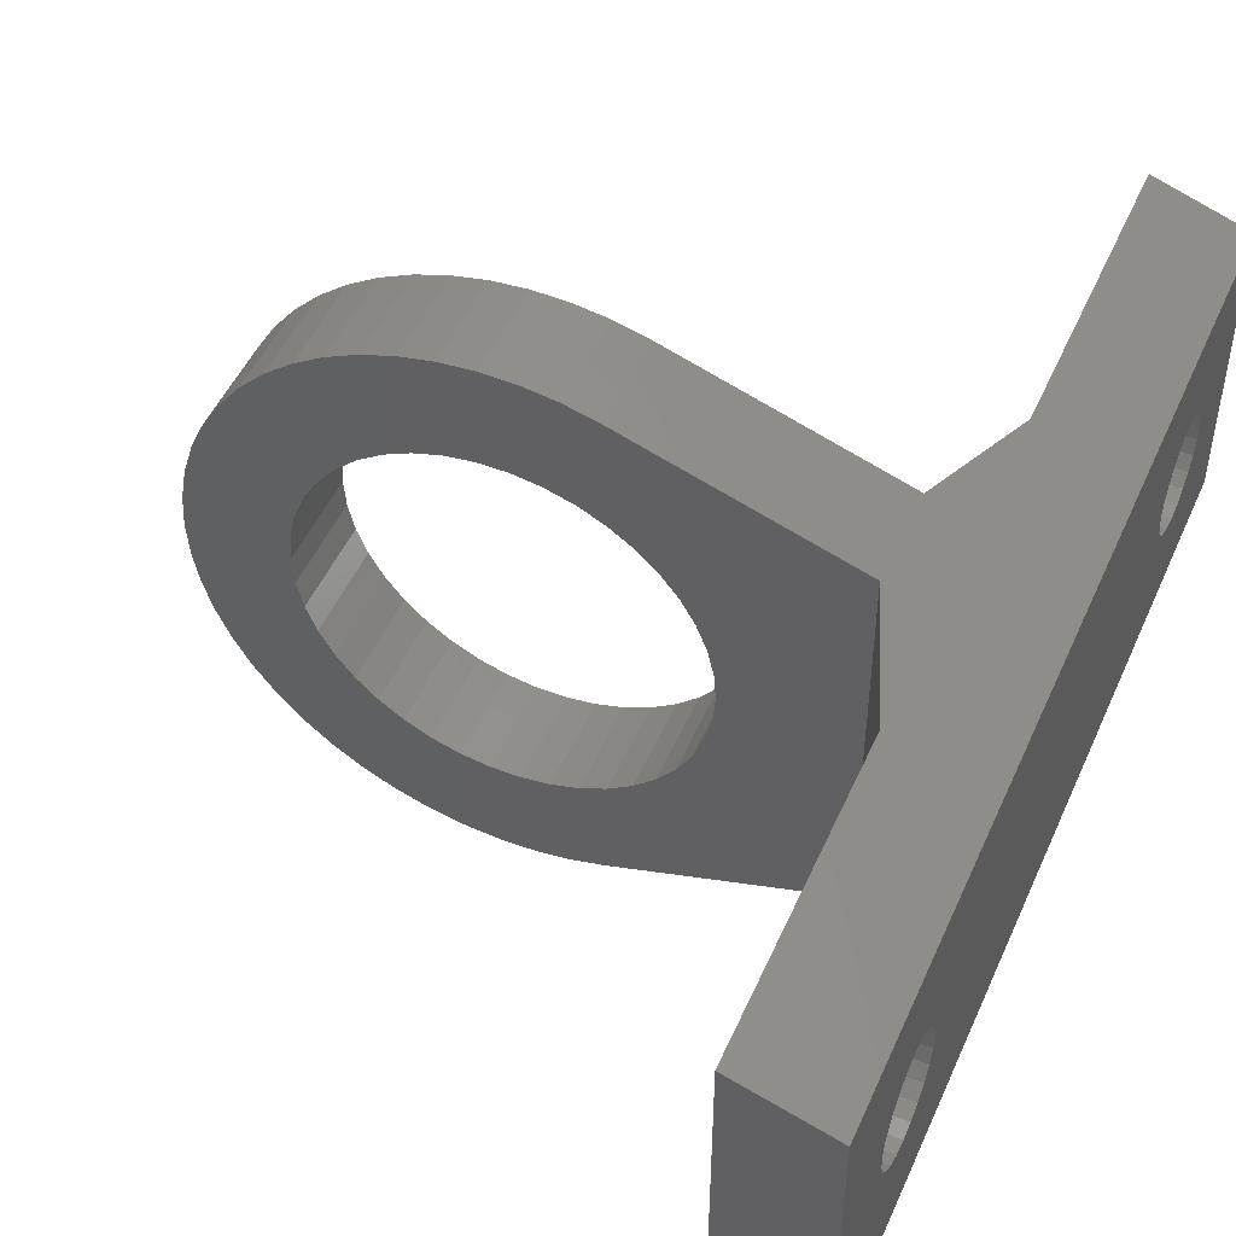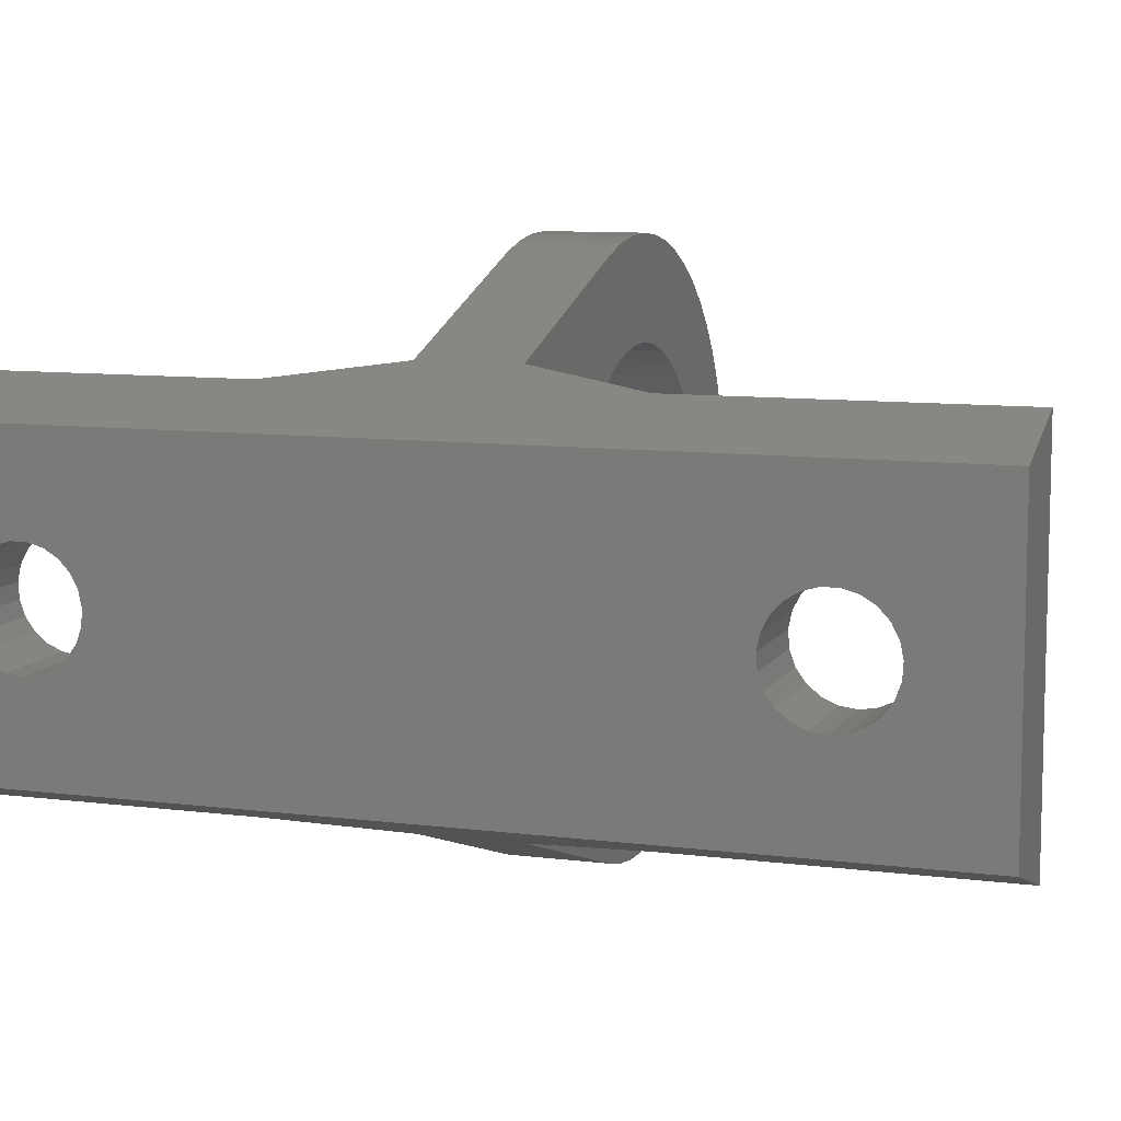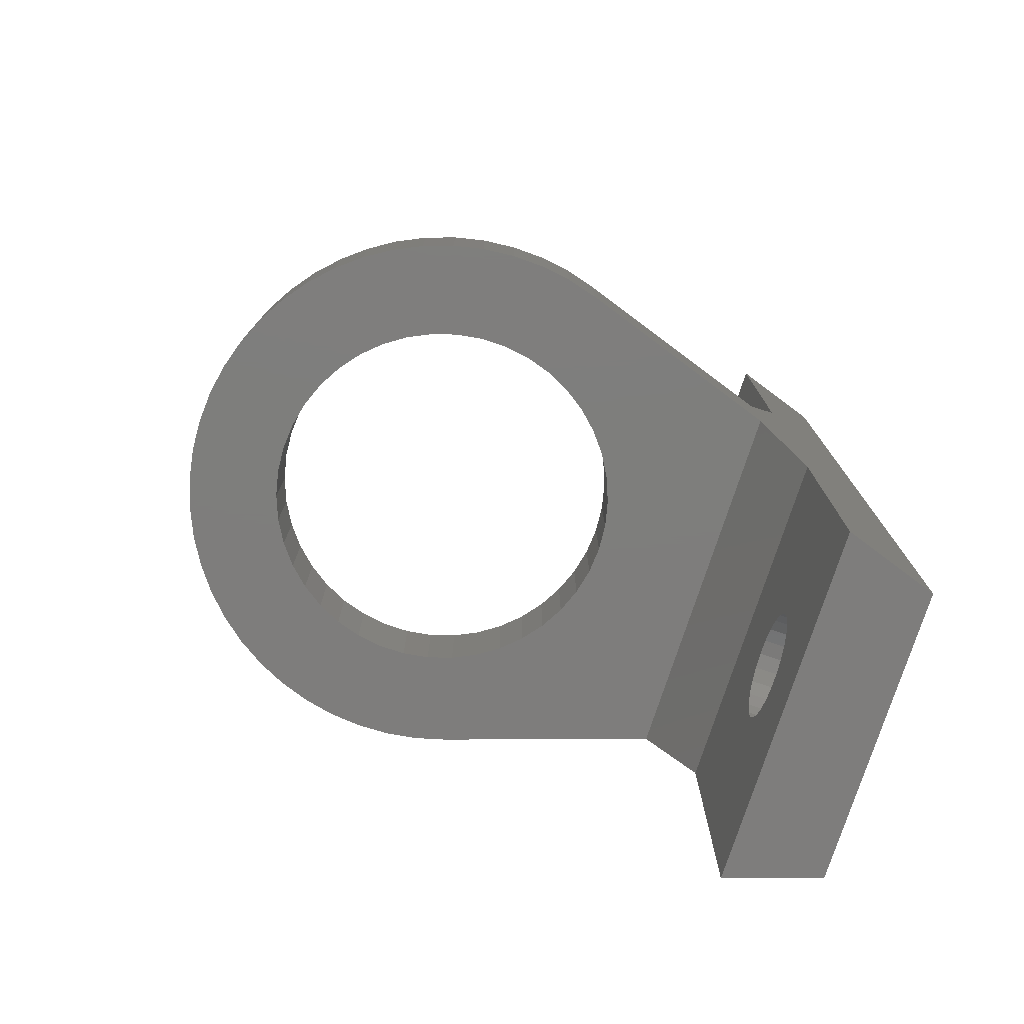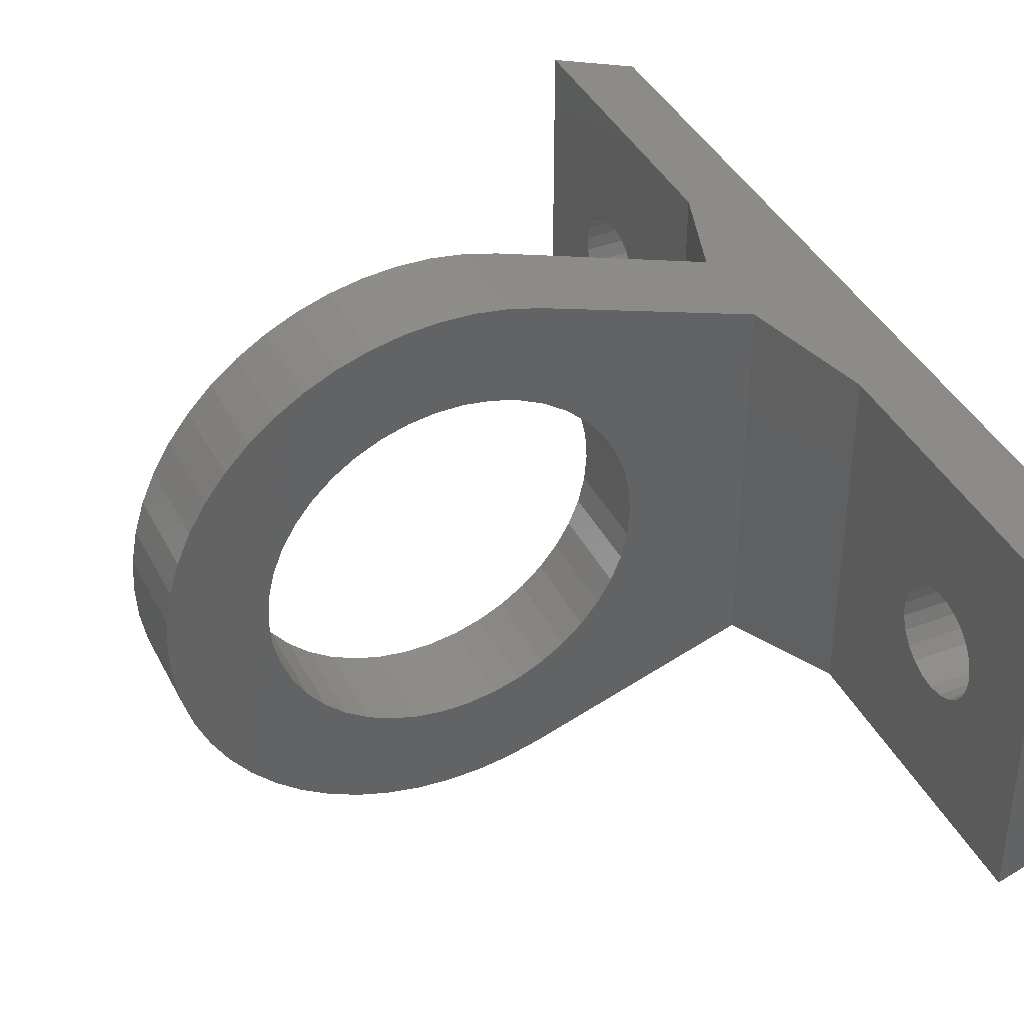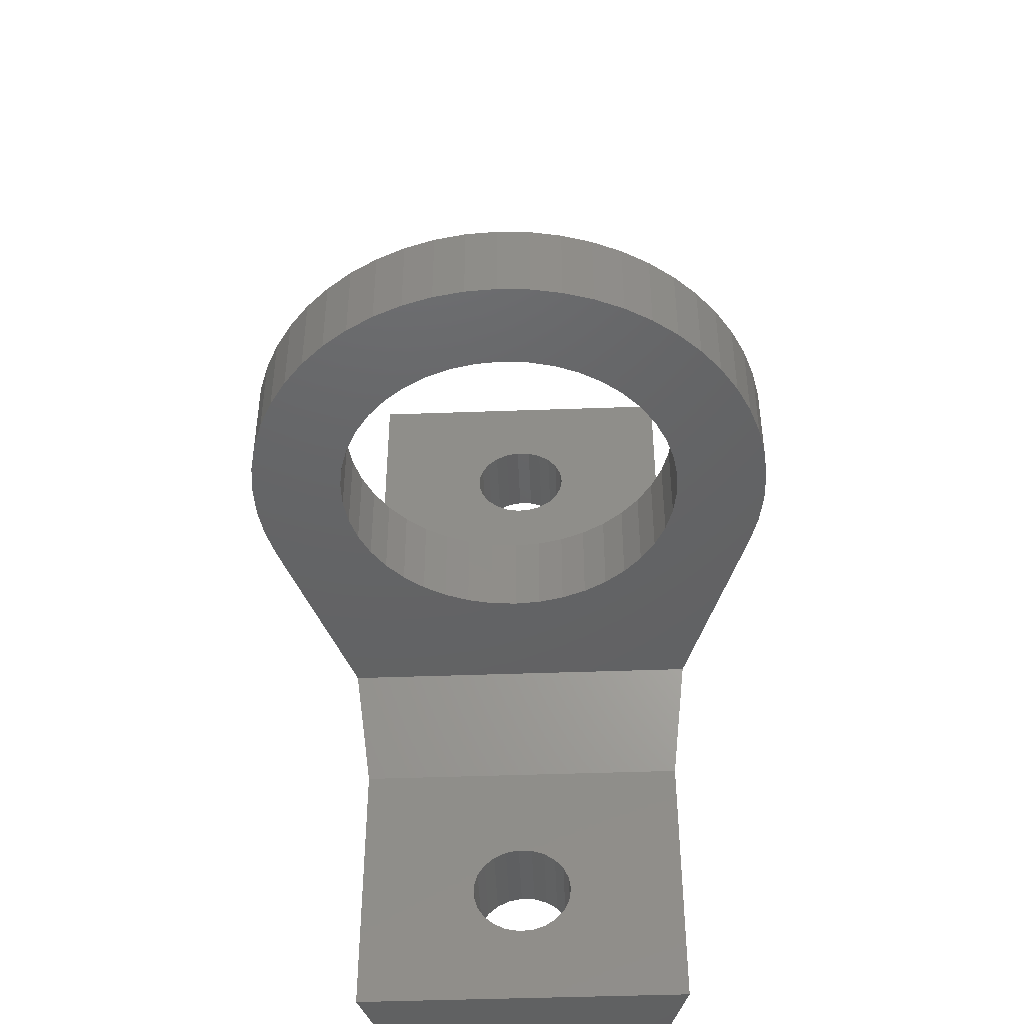
<metadata>
{"format":"stl","ext":"stl","renderer":"f3d","projection":"perspective","resolution":1024,"background":"white","views":[{"elev":49.2,"azim":-156.7,"up":"+Z"},{"elev":9.3,"azim":-71.2,"up":"+Z"},{"elev":-77.5,"azim":161.7,"up":"+Y"},{"elev":39.9,"azim":155.0,"up":"+Z"},{"elev":-45.2,"azim":92.4,"up":"+Y"}]}
</metadata>
<code>
# stl→obj: 258 verts, 524 faces
v 3.175 5.525 6.062
v 3.175 5.525 -6.062
v 4.675 9.525 6.564
v 4.675 9.525 -6.564
v 3.175 1.846 0.1262
v 3.175 1.811 -0.3764
v 3.175 1.643 -0.8511
v 3.175 -4.763 6.062
v 3.175 0.2519 1.833
v 3.175 0.737 1.697
v 3.175 1.168 1.435
v 3.175 -4.763 -6.062
v 3.175 -1.846 0.1262
v 3.175 -1.743 0.6195
v 3.175 -1.511 1.067
v 3.175 0 -1.85
v 3.175 -0.4991 -1.781
v 3.175 -0.9612 -1.581
v 3.175 -1.352 -1.263
v 3.175 -1.643 -0.8511
v 3.175 -1.811 -0.3764
v 3.175 -1.168 1.435
v 3.175 -0.737 1.697
v 3.175 -0.2519 1.833
v 3.175 1.511 1.067
v 3.175 1.743 0.6195
v 3.175 1.352 -1.263
v 3.175 0.9612 -1.581
v 3.175 0.4991 -1.781
v 3.175 16.7 -6.062
v 3.175 16.7 6.062
v 4.675 12.7 -6.564
v 4.675 12.7 6.564
v 3.175 20.38 0.1262
v 3.175 20.48 0.6195
v 3.175 20.71 1.067
v 3.175 26.99 -6.062
v 3.175 22.23 -1.85
v 3.175 21.73 -1.781
v 3.175 21.26 -1.581
v 3.175 26.99 6.062
v 3.175 24.07 0.1262
v 3.175 24.04 -0.3764
v 3.175 23.87 -0.8511
v 3.175 21.97 1.833
v 3.175 22.48 1.833
v 3.175 22.96 1.697
v 3.175 20.87 -1.263
v 3.175 20.58 -0.8511
v 3.175 20.41 -0.3764
v 3.175 21.06 1.435
v 3.175 21.49 1.697
v 3.175 23.39 1.435
v 3.175 23.74 1.067
v 3.175 23.97 0.6195
v 3.175 23.58 -1.263
v 3.175 23.19 -1.581
v 3.175 22.72 -1.781
v 0 22.72 -1.781
v 0 22.23 -1.85
v 0 21.73 -1.781
v 0 21.26 -1.581
v 0 20.87 -1.263
v 0 20.58 -0.8511
v 0 20.41 -0.3764
v 0 20.38 0.1262
v 0 20.48 0.6195
v 0 20.71 1.067
v 0 21.06 1.435
v 0 21.49 1.697
v 0 21.97 1.833
v 0 22.48 1.833
v 0 22.96 1.697
v 0 23.39 1.435
v 0 23.74 1.067
v 0 23.97 0.6195
v 0 24.07 0.1262
v 0 24.04 -0.3764
v 0 23.87 -0.8511
v 0 23.58 -1.263
v 0 23.19 -1.581
v 0 0.4991 -1.781
v 0 0 -1.85
v 0 -0.4991 -1.781
v 0 -0.9612 -1.581
v 0 -1.352 -1.263
v 0 -1.643 -0.8511
v 0 -1.811 -0.3764
v 0 -1.846 0.1262
v 0 -1.743 0.6195
v 0 -1.511 1.067
v 0 -1.168 1.435
v 0 -0.737 1.697
v 0 -0.2519 1.833
v 0 0.2519 1.833
v 0 0.737 1.697
v 0 1.168 1.435
v 0 1.511 1.067
v 0 1.743 0.6195
v 0 1.846 0.1262
v 0 1.811 -0.3764
v 0 1.643 -0.8511
v 0 1.352 -1.263
v 0 0.9612 -1.581
v 0 -4.763 5
v 0 -4.763 -5
v 0 26.99 5
v 0 26.99 -5
v 12.06 9.525 9.033
v 12.06 12.7 9.033
v 8.83 9.525 7.654e-16
v 8.9 9.525 0.9315
v 9.108 9.525 1.842
v 12.06 9.525 -9.033
v 11.18 9.525 -4.886
v 10.5 9.525 -4.251
v 9.916 9.525 -3.521
v 13.15 9.525 -9.327
v 13.69 9.525 -6.093
v 12.8 9.525 -5.818
v 11.96 9.525 -5.413
v 14.61 9.525 -6.233
v 14.26 9.525 -9.49
v 15.39 9.525 -9.52
v 15.55 9.525 -6.233
v 16.51 9.525 -9.417
v 16.47 9.525 -6.093
v 17.61 9.525 -9.183
v 17.36 9.525 -5.818
v 18.68 9.525 -8.819
v 18.2 9.525 -5.413
v 19.69 9.525 -8.333
v 20.65 9.525 -7.73
v 18.98 9.525 -4.886
v 21.52 9.525 -7.019
v 19.66 9.525 -4.251
v 22.3 9.525 -6.209
v 20.24 9.525 -3.521
v 22.99 9.525 -5.313
v 23.56 9.525 -4.343
v 20.71 9.525 -2.712
v 24.01 9.525 -3.311
v 21.05 9.525 -1.842
v 24.34 9.525 -2.234
v 21.26 9.525 -0.9315
v 24.54 9.525 -1.125
v 21.33 9.525 0
v 24.61 9.525 5.551e-15
v 24.54 9.525 1.125
v 21.26 9.525 0.9315
v 24.34 9.525 2.234
v 21.05 9.525 1.842
v 24.01 9.525 3.311
v 20.71 9.525 2.712
v 23.56 9.525 4.343
v 20.24 9.525 3.521
v 22.99 9.525 5.313
v 22.3 9.525 6.209
v 19.66 9.525 4.251
v 21.52 9.525 7.019
v 18.98 9.525 4.886
v 20.65 9.525 7.73
v 18.2 9.525 5.413
v 19.69 9.525 8.333
v 18.68 9.525 8.819
v 17.36 9.525 5.818
v 17.61 9.525 9.183
v 16.47 9.525 6.093
v 16.51 9.525 9.417
v 15.55 9.525 6.233
v 15.39 9.525 9.52
v 14.61 9.525 6.233
v 14.26 9.525 9.49
v 13.15 9.525 9.327
v 13.69 9.525 6.093
v 12.8 9.525 5.818
v 11.96 9.525 5.413
v 11.18 9.525 4.886
v 10.5 9.525 4.251
v 9.916 9.525 3.521
v 9.449 9.525 2.712
v 9.449 9.525 -2.712
v 9.108 9.525 -1.842
v 8.9 9.525 -0.9315
v 8.9 12.7 -0.9315
v 8.83 12.7 7.654e-16
v 8.9 12.7 0.9315
v 9.108 12.7 1.842
v 9.449 12.7 2.712
v 9.916 12.7 3.521
v 10.5 12.7 4.251
v 11.18 12.7 4.886
v 11.96 12.7 5.413
v 12.8 12.7 5.818
v 13.69 12.7 6.093
v 14.61 12.7 6.233
v 15.55 12.7 6.233
v 16.47 12.7 6.093
v 17.36 12.7 5.818
v 18.2 12.7 5.413
v 18.98 12.7 4.886
v 19.66 12.7 4.251
v 20.24 12.7 3.521
v 20.71 12.7 2.712
v 21.05 12.7 1.842
v 21.26 12.7 0.9315
v 21.33 12.7 0
v 21.26 12.7 -0.9315
v 21.05 12.7 -1.842
v 20.71 12.7 -2.712
v 20.24 12.7 -3.521
v 19.66 12.7 -4.251
v 18.98 12.7 -4.886
v 18.2 12.7 -5.413
v 17.36 12.7 -5.818
v 16.47 12.7 -6.093
v 15.55 12.7 -6.233
v 14.61 12.7 -6.233
v 13.69 12.7 -6.093
v 12.8 12.7 -5.818
v 11.96 12.7 -5.413
v 11.18 12.7 -4.886
v 10.5 12.7 -4.251
v 9.916 12.7 -3.521
v 9.449 12.7 -2.712
v 9.108 12.7 -1.842
v 12.06 12.7 -9.033
v 13.15 12.7 -9.327
v 14.26 12.7 -9.49
v 15.39 12.7 -9.52
v 16.51 12.7 -9.417
v 17.61 12.7 -9.183
v 18.68 12.7 -8.819
v 19.69 12.7 -8.333
v 20.65 12.7 -7.73
v 21.52 12.7 -7.019
v 22.3 12.7 -6.209
v 22.99 12.7 -5.313
v 23.56 12.7 -4.343
v 24.01 12.7 -3.311
v 24.34 12.7 -2.234
v 24.54 12.7 -1.125
v 24.61 12.7 5.551e-15
v 24.54 12.7 1.125
v 24.34 12.7 2.234
v 24.01 12.7 3.311
v 23.56 12.7 4.343
v 22.99 12.7 5.313
v 22.3 12.7 6.209
v 21.52 12.7 7.019
v 20.65 12.7 7.73
v 19.69 12.7 8.333
v 18.68 12.7 8.819
v 17.61 12.7 9.183
v 16.51 12.7 9.417
v 15.39 12.7 9.52
v 14.26 12.7 9.49
v 13.15 12.7 9.327
f 1 2 3
f 3 2 4
f 1 5 2
f 2 5 6
f 2 6 7
f 8 9 1
f 1 9 10
f 1 10 11
f 12 13 8
f 8 13 14
f 8 14 15
f 2 16 12
f 12 16 17
f 12 17 18
f 18 19 12
f 12 19 20
f 12 20 21
f 21 13 12
f 15 22 8
f 8 22 23
f 8 23 24
f 24 9 8
f 11 25 1
f 1 25 26
f 1 26 5
f 7 27 2
f 2 27 28
f 2 28 29
f 29 16 2
f 30 31 32
f 32 31 33
f 30 34 31
f 31 34 35
f 31 35 36
f 37 38 30
f 30 38 39
f 30 39 40
f 41 42 37
f 37 42 43
f 37 43 44
f 31 45 41
f 41 45 46
f 41 46 47
f 40 48 30
f 30 48 49
f 30 49 50
f 50 34 30
f 36 51 31
f 31 51 52
f 31 52 45
f 47 53 41
f 41 53 54
f 41 54 55
f 55 42 41
f 44 56 37
f 37 56 57
f 37 57 58
f 58 38 37
f 58 59 38
f 38 59 60
f 38 60 39
f 39 60 61
f 39 61 40
f 40 61 62
f 40 62 48
f 48 62 63
f 48 63 49
f 49 63 64
f 49 64 50
f 50 64 65
f 50 65 34
f 34 65 66
f 34 66 35
f 35 66 67
f 35 67 36
f 36 67 68
f 36 68 51
f 51 68 69
f 51 69 52
f 52 69 70
f 52 70 45
f 45 70 71
f 45 71 46
f 46 71 72
f 46 72 47
f 47 72 73
f 47 73 53
f 53 73 74
f 53 74 54
f 54 74 75
f 54 75 55
f 55 75 76
f 55 76 42
f 42 76 77
f 42 77 43
f 43 77 78
f 43 78 44
f 44 78 79
f 44 79 56
f 56 79 80
f 56 80 57
f 57 80 81
f 57 81 58
f 58 81 59
f 29 82 16
f 16 82 83
f 16 83 17
f 17 83 84
f 17 84 18
f 18 84 85
f 18 85 19
f 19 85 86
f 19 86 20
f 20 86 87
f 20 87 21
f 21 87 88
f 21 88 13
f 13 88 89
f 13 89 14
f 14 89 90
f 14 90 15
f 15 90 91
f 15 91 22
f 22 91 92
f 22 92 23
f 23 92 93
f 23 93 24
f 24 93 94
f 24 94 9
f 9 94 95
f 9 95 10
f 10 95 96
f 10 96 11
f 11 96 97
f 11 97 25
f 25 97 98
f 25 98 26
f 26 98 99
f 26 99 5
f 5 99 100
f 5 100 6
f 6 100 101
f 6 101 7
f 7 101 102
f 7 102 27
f 27 102 103
f 27 103 28
f 28 103 104
f 28 104 29
f 29 104 82
f 105 106 8
f 8 106 12
f 41 37 107
f 107 37 108
f 1 3 33
f 33 3 109
f 33 109 110
f 33 31 1
f 1 31 105
f 1 105 8
f 41 107 31
f 31 107 105
f 4 111 3
f 3 111 112
f 3 112 113
f 114 115 4
f 4 115 116
f 4 116 117
f 118 119 114
f 114 119 120
f 114 120 121
f 119 118 122
f 122 118 123
f 122 123 124
f 122 124 125
f 125 124 126
f 125 126 127
f 127 126 128
f 127 128 129
f 129 128 130
f 129 130 131
f 131 130 132
f 131 132 133
f 131 133 134
f 134 133 135
f 134 135 136
f 136 135 137
f 136 137 138
f 138 137 139
f 138 139 140
f 138 140 141
f 141 140 142
f 141 142 143
f 143 142 144
f 143 144 145
f 145 144 146
f 145 146 147
f 147 146 148
f 147 148 149
f 147 149 150
f 150 149 151
f 150 151 152
f 152 151 153
f 152 153 154
f 154 153 155
f 154 155 156
f 156 155 157
f 156 157 158
f 156 158 159
f 159 158 160
f 159 160 161
f 161 160 162
f 161 162 163
f 163 162 164
f 163 164 165
f 163 165 166
f 166 165 167
f 166 167 168
f 168 167 169
f 168 169 170
f 170 169 171
f 170 171 172
f 172 171 173
f 172 173 174
f 172 174 175
f 175 174 109
f 175 109 176
f 176 109 177
f 177 109 178
f 178 109 3
f 178 3 179
f 179 3 180
f 180 3 181
f 181 3 113
f 121 115 114
f 117 182 4
f 4 182 183
f 4 183 184
f 184 111 4
f 184 185 111
f 111 185 186
f 111 186 112
f 112 186 187
f 112 187 113
f 113 187 188
f 113 188 181
f 181 188 189
f 181 189 180
f 180 189 190
f 180 190 179
f 179 190 191
f 179 191 178
f 178 191 192
f 178 192 177
f 177 192 193
f 177 193 176
f 176 193 194
f 176 194 175
f 175 194 195
f 175 195 172
f 172 195 196
f 172 196 170
f 170 196 197
f 170 197 168
f 168 197 198
f 168 198 166
f 166 198 199
f 166 199 163
f 163 199 200
f 163 200 161
f 161 200 201
f 161 201 159
f 159 201 202
f 159 202 156
f 156 202 203
f 156 203 154
f 154 203 204
f 154 204 152
f 152 204 205
f 152 205 150
f 150 205 206
f 150 206 147
f 147 206 207
f 147 207 145
f 145 207 208
f 145 208 143
f 143 208 209
f 143 209 141
f 141 209 210
f 141 210 138
f 138 210 211
f 138 211 136
f 136 211 212
f 136 212 134
f 134 212 213
f 134 213 131
f 131 213 214
f 131 214 129
f 129 214 215
f 129 215 127
f 127 215 216
f 127 216 125
f 125 216 217
f 125 217 122
f 122 217 218
f 122 218 119
f 119 218 219
f 119 219 120
f 120 219 220
f 120 220 121
f 121 220 221
f 121 221 115
f 115 221 222
f 115 222 116
f 116 222 223
f 116 223 117
f 117 223 224
f 117 224 182
f 182 224 225
f 182 225 183
f 183 225 226
f 183 226 184
f 184 226 185
f 61 60 108
f 108 60 59
f 108 59 81
f 81 80 108
f 108 80 79
f 108 79 78
f 78 77 108
f 108 77 107
f 107 77 76
f 107 76 75
f 75 74 107
f 107 74 73
f 107 73 72
f 72 71 107
f 107 71 70
f 107 70 105
f 105 70 96
f 105 96 95
f 70 69 96
f 96 69 97
f 97 69 68
f 97 68 98
f 98 68 67
f 98 67 99
f 99 67 66
f 99 66 100
f 100 66 101
f 101 66 65
f 101 65 102
f 102 65 64
f 102 64 103
f 103 64 63
f 103 63 104
f 104 63 62
f 104 62 61
f 84 83 106
f 106 83 82
f 106 82 61
f 61 82 104
f 95 94 105
f 105 94 93
f 105 93 92
f 92 91 105
f 105 91 90
f 105 90 89
f 105 89 106
f 106 89 88
f 106 88 87
f 87 86 106
f 106 86 85
f 106 85 84
f 108 106 61
f 227 4 32
f 32 4 2
f 32 2 30
f 30 2 106
f 30 106 108
f 227 114 4
f 2 12 106
f 108 37 30
f 227 228 114
f 114 228 118
f 118 228 229
f 118 229 123
f 123 229 230
f 123 230 124
f 124 230 231
f 124 231 126
f 126 231 232
f 126 232 128
f 128 232 233
f 128 233 130
f 130 233 234
f 130 234 132
f 132 234 235
f 132 235 133
f 133 235 236
f 133 236 135
f 135 236 237
f 135 237 137
f 137 237 238
f 137 238 139
f 139 238 239
f 139 239 140
f 140 239 240
f 140 240 142
f 142 240 241
f 142 241 144
f 144 241 242
f 144 242 146
f 146 242 243
f 146 243 148
f 148 243 244
f 148 244 149
f 149 244 245
f 149 245 151
f 151 245 246
f 151 246 153
f 153 246 247
f 153 247 155
f 155 247 248
f 155 248 157
f 157 248 249
f 157 249 158
f 158 249 250
f 158 250 160
f 160 250 251
f 160 251 162
f 162 251 252
f 162 252 164
f 164 252 253
f 164 253 165
f 165 253 254
f 165 254 167
f 167 254 255
f 167 255 169
f 169 255 256
f 169 256 171
f 171 256 257
f 171 257 173
f 173 257 258
f 173 258 174
f 174 258 109
f 109 258 110
f 33 186 32
f 32 186 185
f 32 185 226
f 110 192 33
f 33 192 191
f 33 191 190
f 258 195 110
f 110 195 194
f 110 194 193
f 195 258 196
f 196 258 257
f 196 257 256
f 196 256 197
f 197 256 255
f 197 255 198
f 198 255 254
f 198 254 199
f 199 254 253
f 199 253 200
f 200 253 252
f 200 252 251
f 200 251 201
f 201 251 250
f 201 250 202
f 202 250 249
f 202 249 203
f 203 249 248
f 203 248 247
f 203 247 204
f 204 247 246
f 204 246 205
f 205 246 245
f 205 245 206
f 206 245 244
f 206 244 207
f 207 244 243
f 207 243 242
f 207 242 208
f 208 242 241
f 208 241 209
f 209 241 240
f 209 240 210
f 210 240 239
f 210 239 211
f 211 239 238
f 211 238 237
f 211 237 212
f 212 237 236
f 212 236 213
f 213 236 235
f 213 235 214
f 214 235 234
f 214 234 233
f 214 233 215
f 215 233 232
f 215 232 216
f 216 232 231
f 216 231 217
f 217 231 230
f 217 230 218
f 218 230 229
f 218 229 228
f 218 228 219
f 219 228 227
f 219 227 220
f 220 227 221
f 221 227 222
f 222 227 32
f 222 32 223
f 223 32 224
f 224 32 225
f 225 32 226
f 193 192 110
f 190 189 33
f 33 189 188
f 33 188 187
f 187 186 33

</code>
